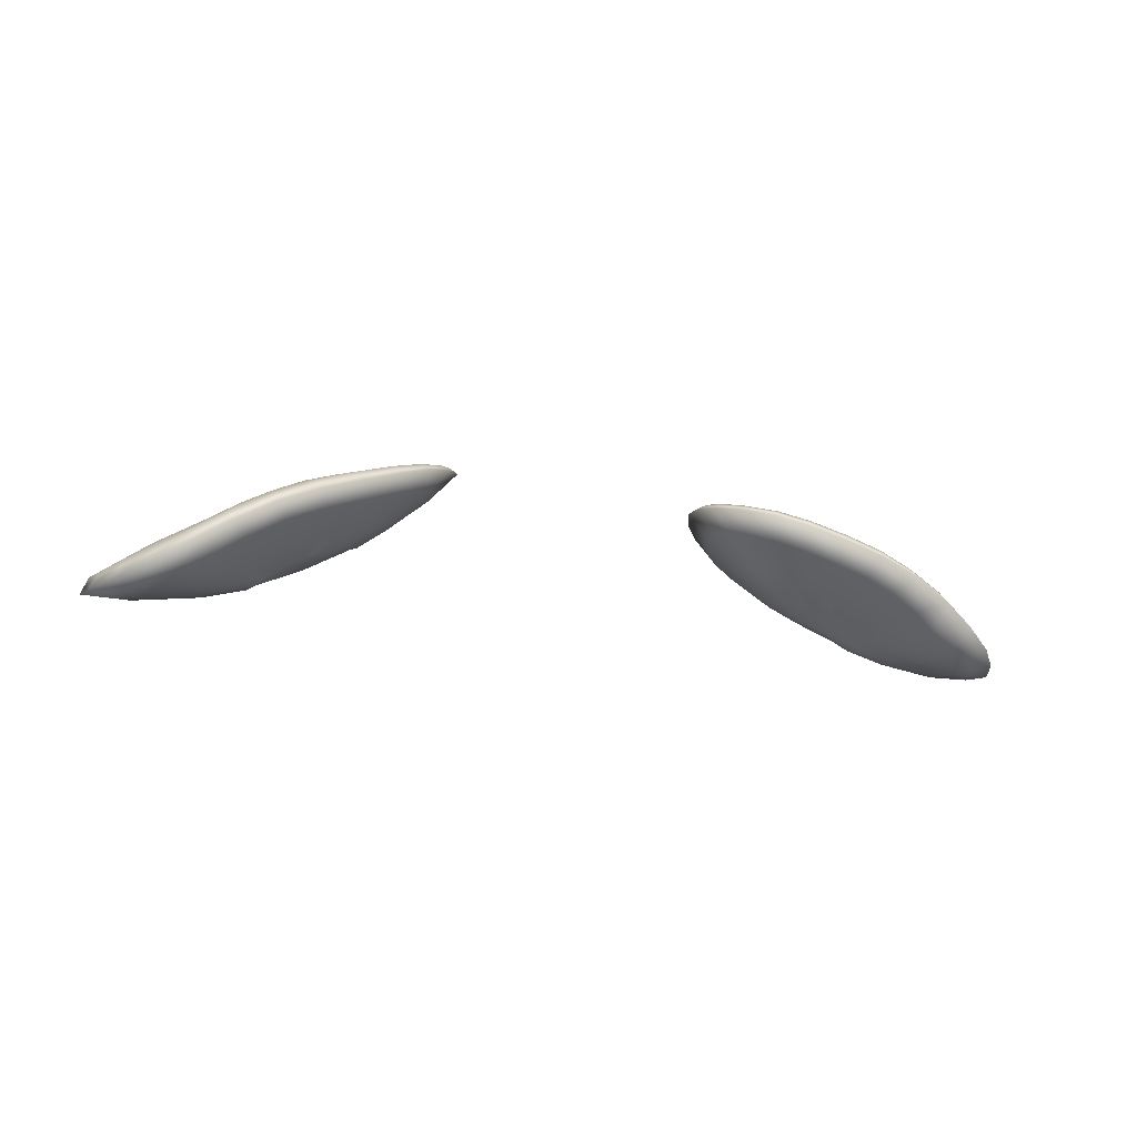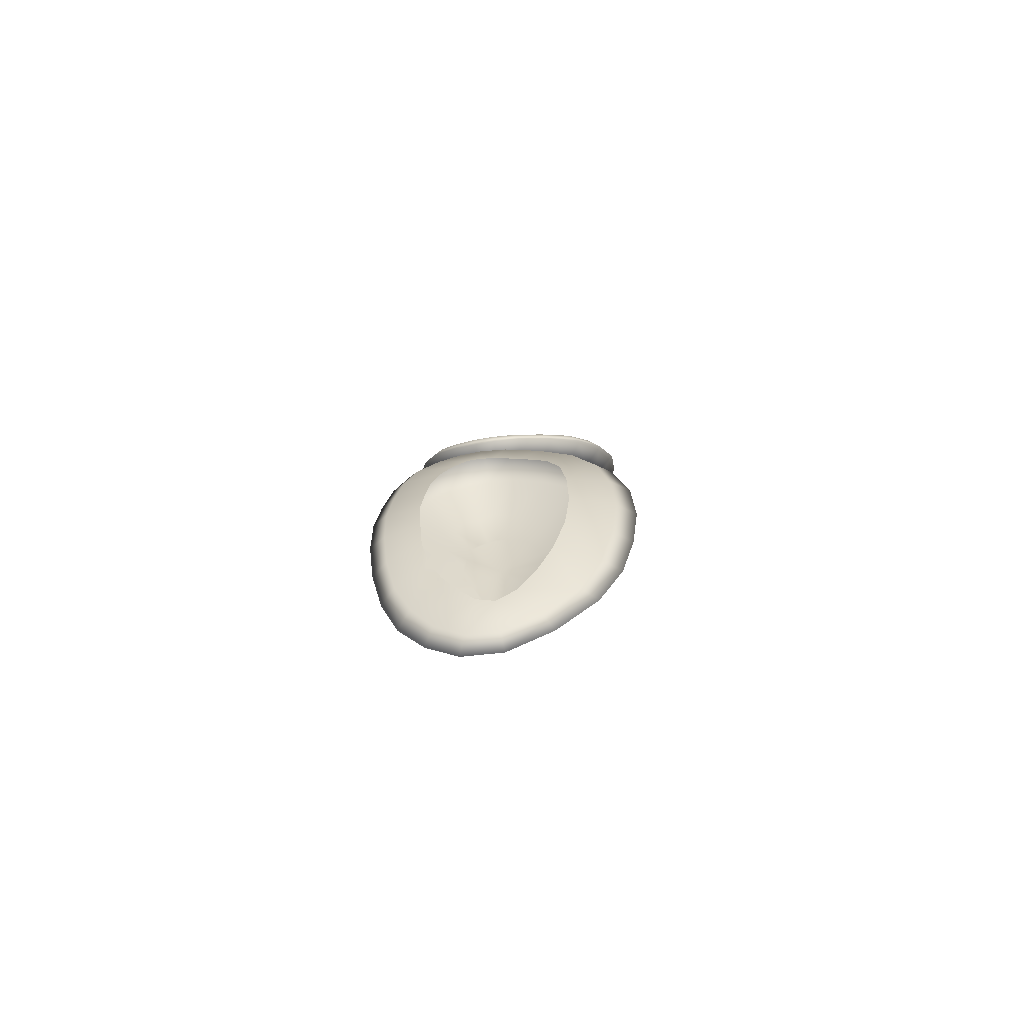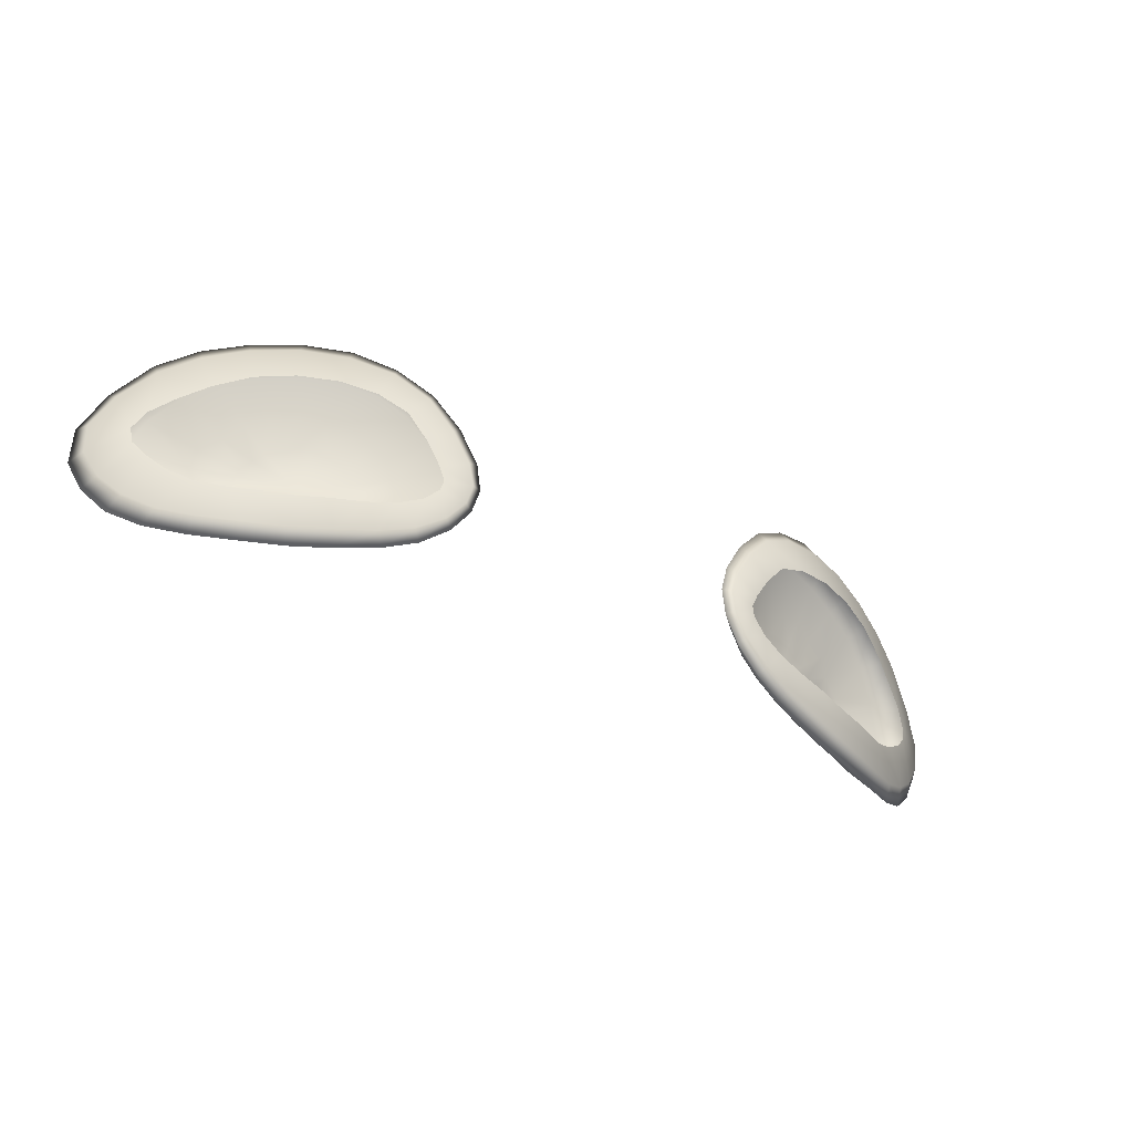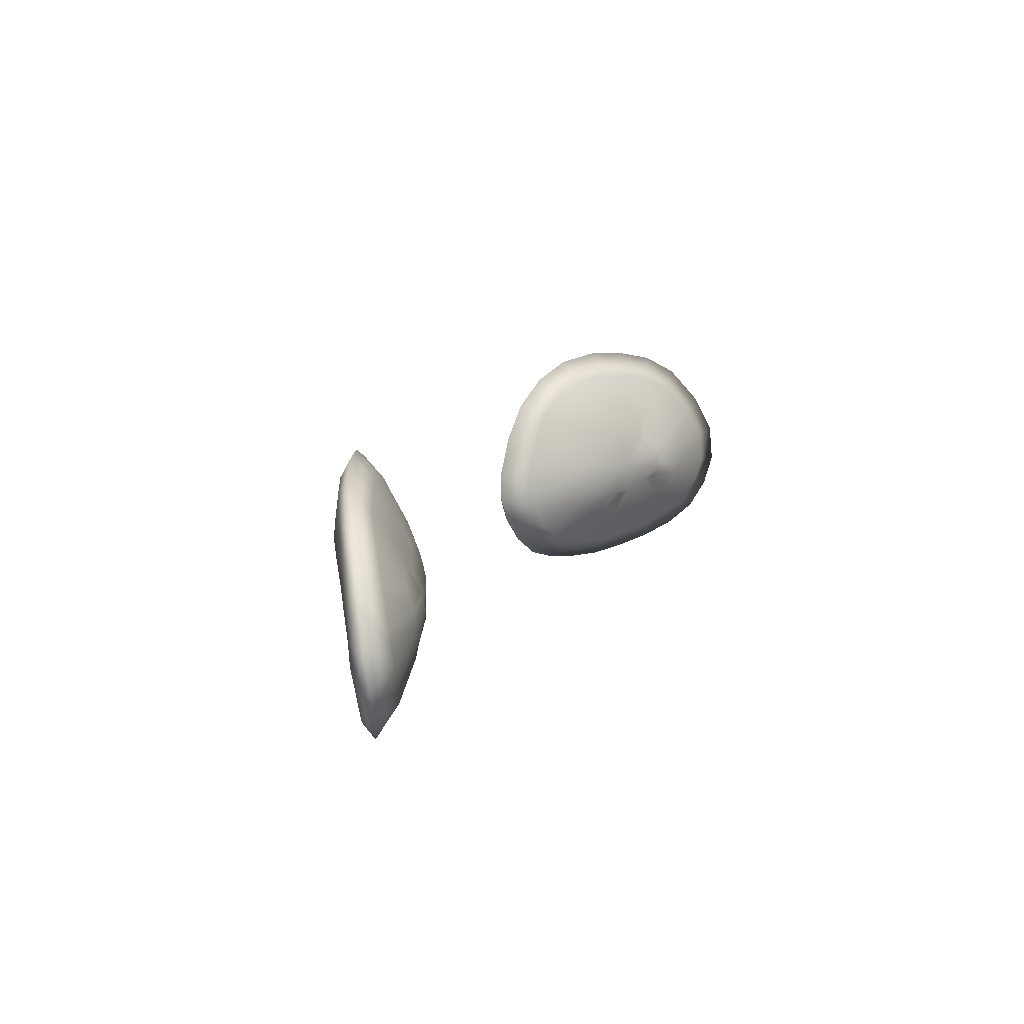
<metadata>
{"format":"obj","ext":"obj","renderer":"f3d","projection":"perspective","resolution":1024,"background":"white","views":[{"elev":-14.7,"azim":-24.0,"up":"+Z"},{"elev":5.4,"azim":91.4,"up":"+Z"},{"elev":-43.2,"azim":-30.1,"up":"+Y"},{"elev":14.7,"azim":113.5,"up":"+Y"}]}
</metadata>
<code>
o LuneGym3_mesh.002_LuneGym3.002
v 0.5631 1.207 0.7488
v 0.6237 1.272 0.7391
v 0.5671 1.267 0.7632
v -0.5098 1.273 0.7828
v -0.5671 1.267 0.7632
v -0.5631 1.207 0.7488
v 0.3817 1.543 0.7849
v 0.3382 1.488 0.7923
v 0.3005 1.498 0.843
v 0.5098 1.273 0.7828
v -0.3005 1.498 0.843
v -0.3382 1.488 0.7923
v -0.3817 1.543 0.7849
v -0.6237 1.272 0.7391
v 0.6348 1.21 0.7185
v 0.6765 1.279 0.7119
v -0.4916 1.215 0.7739
v 0.3528 1.565 0.835
v -0.3528 1.565 0.835
v 0.4916 1.215 0.7739
v -0.4505 1.279 0.799
v 0.3938 1.466 0.7369
v 0.3784 1.426 0.7311
v -0.6348 1.21 0.7185
v 0.4505 1.279 0.799
v -0.3784 1.426 0.7311
v -0.3938 1.466 0.7369
v 0.4422 1.446 0.694
v -0.6765 1.279 0.7119
v -0.4422 1.446 0.694
v 0.704 1.22 0.6825
v -0.4222 1.227 0.7962
v 0.7205 1.293 0.6864
v 0.4285 1.499 0.725
v -0.3981 1.292 0.8112
v 0.4222 1.227 0.7962
v -0.4285 1.499 0.725
v 0.4636 1.464 0.6885
v -0.704 1.22 0.6825
v -0.4636 1.464 0.6885
v 0.3981 1.292 0.8112
v -0.7205 1.293 0.6864
v 0.635 1.328 0.6109
v 0.5841 1.364 0.6222
v 0.6034 1.373 0.6094
v 0.6147 1.386 0.5986
v 0.3616 1.248 0.8143
v -0.5841 1.364 0.6222
v -0.6034 1.373 0.6094
v -0.6148 1.386 0.5986
v -0.635 1.328 0.6109
v -0.3616 1.248 0.8143
v 0.7157 1.263 0.608
v 0.662 1.24 0.6404
v 0.3541 1.314 0.8228
v -0.662 1.24 0.6404
v -0.7157 1.263 0.608
v -0.3541 1.314 0.8228
v 0.7072 1.196 0.6569
v 0.3113 1.284 0.8289
v 0.6714 1.334 0.5899
v -0.7072 1.196 0.6569
v -0.3113 1.284 0.8289
v 0.3275 1.341 0.8323
v -0.6714 1.334 0.5899
v -0.3275 1.341 0.8323
v 0.2803 1.326 0.8403
v 0.7746 1.218 0.6166
v -0.2803 1.326 0.8403
v 0.323 1.363 0.8359
v -0.7746 1.218 0.6166
v 0.7642 1.239 0.6469
v -0.323 1.363 0.8359
v 0.2718 1.366 0.8475
v -0.2718 1.366 0.8475
v 0.3341 1.391 0.8382
v -0.7642 1.239 0.6469
v 0.7599 1.282 0.5785
v -0.3341 1.391 0.8382
v 0.2837 1.412 0.8517
v -0.7599 1.282 0.5785
v -0.2837 1.412 0.8517
v 0.8314 1.25 0.5847
v 0.3625 1.442 0.8386
v -0.3625 1.442 0.8386
v 0.3176 1.477 0.8513
v -0.8314 1.25 0.5847
v -0.3176 1.477 0.8513
v 0.8178 1.27 0.618
v 0.6815 1.367 0.5781
v 0.4015 1.493 0.8372
v -0.8178 1.27 0.618
v -0.4015 1.493 0.8372
v 0.7949 1.327 0.5617
v -0.6815 1.367 0.5781
v 0.3655 1.54 0.846
v -0.7949 1.327 0.5617
v -0.3655 1.54 0.846
v 0.8758 1.298 0.5644
v 0.4577 1.517 0.8304
v -0.4577 1.517 0.8304
v -0.8758 1.298 0.5644
v 0.4318 1.584 0.8321
v 0.8605 1.31 0.5977
v -0.4318 1.584 0.8321
v 0.9052 1.356 0.5549
v 0.5269 1.529 0.8134
v -0.8605 1.31 0.5977
v 0.8899 1.362 0.588
v -0.5269 1.529 0.8134
v -0.9052 1.356 0.5549
v 0.347 1.23 0.8015
v 0.8197 1.372 0.5541
v -0.8899 1.362 0.588
v -0.347 1.23 0.8015
v 0.296 1.272 0.8171
v -0.8197 1.372 0.5541
v -0.296 1.272 0.8171
v 0.711 1.392 0.5716
v 0.2644 1.321 0.8291
v -0.711 1.392 0.5716
v 0.6253 1.406 0.5937
v -0.2644 1.321 0.8291
v 0.9076 1.429 0.5628
v -0.6253 1.406 0.5937
v 0.2532 1.371 0.8386
v -0.2532 1.371 0.8386
v 0.6218 1.427 0.601
v -0.9076 1.429 0.5628
v 0.2644 1.427 0.8441
v 0.5208 1.412 0.6431
v -0.6218 1.427 0.601
v 0.6999 1.429 0.5779
v -0.2644 1.427 0.8441
v -0.5208 1.412 0.6431
v 0.8202 1.431 0.5615
v -0.8202 1.431 0.5615
v -0.6999 1.429 0.5779
v 0.3382 1.297 0.7694
v 0.8949 1.421 0.593
v 0.83 1.411 0.6349
v -0.3382 1.297 0.7694
v -0.8949 1.421 0.593
v 0.8628 1.489 0.6177
v -0.83 1.411 0.6349
v 0.4089 1.206 0.7803
v -0.8628 1.489 0.6177
v -0.4089 1.206 0.7803
v 0.8104 1.447 0.6511
v 0.3109 1.339 0.7792
v 0.8723 1.51 0.593
v -0.8104 1.447 0.6511
v -0.3109 1.339 0.7792
v -0.8723 1.51 0.593
v 0.3773 1.267 0.7566
v 0.8092 1.549 0.654
v -0.3773 1.267 0.7566
v -0.8092 1.549 0.654
v 0.7714 1.478 0.6776
v -0.7714 1.478 0.6776
v 0.7224 1.506 0.7114
v 0.3003 1.382 0.7881
v -0.7224 1.506 0.7114
v 0.7936 1.492 0.587
v -0.7936 1.492 0.587
v -0.3003 1.382 0.7881
v 0.4812 1.191 0.7552
v 0.7454 1.586 0.693
v -0.4812 1.191 0.7552
v -0.7454 1.586 0.693
v 0.3955 1.335 0.7197
v 0.6639 1.526 0.7488
v -0.6639 1.526 0.7488
v -0.3955 1.335 0.7197
v 0.8129 1.583 0.6342
v 0.5555 1.183 0.7289
v -0.8129 1.583 0.6342
v -0.5555 1.183 0.7289
v 0.6327 1.185 0.6972
v -0.6327 1.185 0.6972
v -0.673 1.607 0.7335
v -0.5964 1.534 0.7837
v -0.7448 1.624 0.6738
v 0.673 1.607 0.7335
v 0.5964 1.534 0.7837
v 0.7632 1.317 0.6648
v -0.7486 1.548 0.62
v 0.7448 1.624 0.6738
v 0.7988 1.348 0.6486
v -0.7632 1.317 0.6648
v -0.6971 1.463 0.5938
v 0.8232 1.378 0.6365
v -0.7988 1.348 0.6486
v 0.7486 1.548 0.62
v -0.8232 1.378 0.6365
v -0.5926 1.615 0.7732
v 0.6037 1.23 0.6727
v 0.6971 1.463 0.5938
v -0.6037 1.23 0.6727
v -0.6686 1.644 0.7146
v 0.5926 1.615 0.7732
v 0.5422 1.228 0.6978
v -0.6193 1.441 0.6064
v 0.6686 1.644 0.7146
v -0.6964 1.583 0.6554
v -0.5422 1.228 0.6978
v 0.4848 1.236 0.7184
v 0.6193 1.441 0.6064
v -0.4848 1.236 0.7184
v -0.6608 1.489 0.6145
v 0.4275 1.248 0.7388
v 0.6964 1.583 0.6554
v -0.6031 1.456 0.6252
v -0.4275 1.248 0.7388
v 0.4558 1.308 0.6988
v 0.6608 1.489 0.6145
v -0.5112 1.606 0.8078
v -0.4558 1.308 0.6988
v 0.4261 1.323 0.7052
v 0.6031 1.456 0.6252
v 0.5667 1.302 0.6525
v -0.4261 1.323 0.7052
v -0.5835 1.654 0.7544
v 0.5312 1.294 0.6718
v 0.5112 1.606 0.8078
v -0.5667 1.302 0.6525
v 0.495 1.307 0.6806
v -0.6369 1.519 0.642
v -0.5312 1.294 0.6718
v -0.6348 1.6 0.6858
v 0.6086 1.303 0.6336
v 0.5835 1.654 0.7544
v -0.495 1.307 0.6806
v 0.482 1.345 0.6703
v -0.6086 1.303 0.6336
v 0.6348 1.6 0.6858
v 0.4447 1.367 0.6824
v 0.4644 1.356 0.6763
v -0.482 1.345 0.6703
v -0.4203 1.614 0.8175
v 0.3835 1.366 0.7201
v 0.6369 1.519 0.642
v -0.4447 1.367 0.6824
v 0.4371 1.385 0.6862
v -0.4644 1.356 0.6763
v -0.3835 1.366 0.7201
v -0.5864 1.471 0.6363
v -0.4371 1.385 0.6862
v 0.4203 1.614 0.8175
v 0.5023 1.348 0.6622
v -0.4985 1.645 0.7908
v 0.3686 1.393 0.7334
v 0.4985 1.645 0.7908
v -0.5023 1.348 0.6622
v 0.4261 1.401 0.6916
v 0.5864 1.471 0.6363
v -0.5654 1.609 0.7192
v 0.5255 1.342 0.6548
v -0.3686 1.393 0.7334
v 0.5447 1.345 0.6445
v -0.4261 1.401 0.6916
v -0.592 1.524 0.6593
v 0.5654 1.609 0.7192
v -0.5255 1.342 0.6548
v -0.5447 1.345 0.6445
v 0.3078 1.429 0.7936
v 0.592 1.524 0.6593
v -0.4352 1.581 0.7705
v 0.4338 1.422 0.6923
v -0.3078 1.429 0.7936
v 0.5678 1.349 0.6328
v -0.4338 1.422 0.6923
v 0.4352 1.581 0.7705
v 0.4609 1.527 0.7217
v 0.4982 1.604 0.748
v 0.5608 1.476 0.6501
v 0.4833 1.481 0.6846
v 0.5495 1.541 0.686
v 0.5039 1.533 0.7008
v -0.5678 1.349 0.6328
v 0.5356 1.488 0.6634
v -0.4609 1.527 0.7217
v 0.5098 1.484 0.6735
v -0.4982 1.604 0.748
v -0.5098 1.484 0.6735
v -0.4833 1.481 0.6846
v -0.5356 1.488 0.6634
v -0.5608 1.476 0.6501
v -0.5039 1.533 0.7008
v -0.5495 1.541 0.686
f 3 2 1
f 6 5 4
f 9 8 7
f 10 3 1
f 13 12 11
f 14 5 6
f 1 2 15
f 15 2 16
f 4 17 6
f 9 7 18
f 11 19 13
f 1 20 10
f 17 4 21
f 23 22 8
f 6 24 14
f 25 10 20
f 27 26 12
f 28 22 23
f 29 14 24
f 26 27 30
f 16 31 15
f 7 8 22
f 21 32 17
f 31 16 33
f 12 13 27
f 34 22 28
f 32 21 35
f 20 36 25
f 30 27 37
f 28 38 34
f 24 39 29
f 37 40 30
f 41 25 36
f 22 34 7
f 42 29 39
f 45 44 43
f 13 37 27
f 44 45 46
f 36 47 41
f 50 49 48
f 51 48 49
f 35 52 32
f 54 53 43
f 55 41 47
f 51 57 56
f 52 35 58
f 53 54 59
f 47 60 55
f 43 61 45
f 56 57 62
f 58 63 52
f 64 55 60
f 49 65 51
f 61 43 53
f 63 58 66
f 51 65 57
f 60 67 64
f 59 68 53
f 66 69 63
f 70 64 67
f 57 71 62
f 72 68 59
f 69 66 73
f 67 74 70
f 73 75 69
f 76 70 74
f 62 71 77
f 78 53 68
f 75 73 79
f 74 80 76
f 53 78 61
f 71 57 81
f 79 82 75
f 68 72 83
f 84 76 80
f 65 81 57
f 82 79 85
f 80 86 84
f 77 71 87
f 68 83 78
f 85 88 82
f 83 72 89
f 81 87 71
f 45 61 90
f 91 84 86
f 90 46 45
f 87 92 77
f 88 85 93
f 61 78 94
f 95 65 49
f 49 50 95
f 86 96 91
f 94 78 83
f 97 81 65
f 93 98 88
f 90 61 94
f 87 81 97
f 83 89 99
f 100 91 96
f 65 95 97
f 98 93 101
f 83 99 94
f 92 87 102
f 96 103 100
f 104 99 89
f 101 105 98
f 97 102 87
f 106 99 104
f 107 100 103
f 102 108 92
f 104 109 106
f 105 101 110
f 108 102 111
f 60 47 112
f 113 94 99
f 111 114 108
f 115 52 63
f 99 106 113
f 67 60 116
f 102 97 117
f 118 63 69
f 119 90 94
f 112 116 60
f 117 111 102
f 94 113 119
f 63 118 115
f 74 67 120
f 97 95 121
f 122 46 90
f 123 69 75
f 116 120 67
f 90 119 122
f 121 117 97
f 124 106 109
f 95 50 125
f 80 74 126
f 69 123 118
f 125 121 95
f 120 126 74
f 127 75 82
f 113 106 124
f 122 128 46
f 114 111 129
f 75 127 123
f 86 80 130
f 46 128 131
f 129 111 117
f 132 125 50
f 126 130 80
f 122 119 133
f 134 82 88
f 133 128 122
f 135 132 50
f 82 134 127
f 96 86 9
f 119 113 136
f 137 117 121
f 136 113 124
f 130 9 86
f 11 88 98
f 117 137 129
f 133 119 136
f 138 121 125
f 88 11 134
f 120 116 139
f 125 132 138
f 109 140 124
f 141 140 109
f 121 138 137
f 142 118 123
f 139 116 112
f 129 143 114
f 144 140 141
f 114 143 145
f 146 112 47
f 115 118 142
f 124 140 144
f 145 143 147
f 52 115 148
f 47 36 146
f 141 149 144
f 143 129 147
f 126 120 150
f 148 32 52
f 124 151 136
f 147 152 145
f 139 150 120
f 144 151 124
f 153 123 127
f 154 129 137
f 112 155 139
f 154 147 129
f 123 153 142
f 156 144 149
f 142 157 115
f 156 151 144
f 152 147 158
f 155 112 146
f 154 158 147
f 9 18 96
f 149 159 156
f 148 115 157
f 158 160 152
f 98 19 11
f 103 96 18
f 156 159 161
f 130 126 162
f 163 160 158
f 19 98 105
f 164 136 151
f 150 162 126
f 137 165 154
f 136 164 133
f 166 127 134
f 167 146 36
f 127 166 153
f 165 137 138
f 168 156 161
f 36 20 167
f 32 148 169
f 158 170 163
f 171 139 155
f 169 17 32
f 168 161 172
f 150 139 171
f 173 163 170
f 174 142 153
f 151 156 175
f 176 167 20
f 177 158 154
f 157 142 174
f 151 175 164
f 20 1 176
f 177 154 165
f 17 169 178
f 179 176 1
f 1 15 179
f 158 177 170
f 178 6 17
f 6 178 180
f 179 15 59
f 170 181 173
f 180 24 6
f 15 31 59
f 175 156 168
f 173 181 182
f 24 180 62
f 59 31 72
f 177 183 170
f 172 184 168
f 62 39 24
f 33 72 31
f 72 33 89
f 77 39 62
f 170 183 181
f 184 172 185
f 89 33 186
f 165 187 177
f 39 77 42
f 175 168 188
f 89 186 189
f 42 77 92
f 183 177 187
f 189 104 89
f 92 190 42
f 138 191 165
f 188 168 184
f 192 104 189
f 193 190 92
f 109 104 192
f 187 165 191
f 164 175 194
f 192 141 109
f 92 108 193
f 188 194 175
f 195 193 108
f 181 196 182
f 176 179 197
f 108 114 195
f 198 133 164
f 182 196 110
f 145 195 114
f 179 59 54
f 164 194 198
f 180 178 199
f 183 200 181
f 54 197 179
f 185 201 184
f 197 202 176
f 62 180 56
f 181 200 196
f 201 185 107
f 203 191 138
f 138 132 203
f 167 176 202
f 199 56 180
f 184 204 188
f 187 205 183
f 199 178 206
f 202 207 167
f 169 206 178
f 200 183 205
f 204 184 201
f 146 167 207
f 133 198 208
f 206 169 209
f 191 210 187
f 208 128 133
f 207 211 146
f 210 191 203
f 188 212 194
f 148 209 169
f 211 155 146
f 205 187 210
f 213 203 132
f 148 214 209
f 203 213 210
f 155 211 215
f 204 212 188
f 157 214 148
f 132 135 213
f 194 216 198
f 211 207 215
f 208 198 216
f 217 110 196
f 157 218 214
f 215 219 155
f 194 212 216
f 128 208 220
f 219 171 155
f 209 214 218
f 110 217 105
f 216 220 208
f 202 197 221
f 157 222 218
f 223 196 200
f 220 131 128
f 207 202 224
f 174 222 157
f 221 224 202
f 196 223 217
f 107 225 201
f 199 206 226
f 227 215 207
f 210 228 205
f 103 225 107
f 206 209 229
f 228 210 213
f 224 227 207
f 229 226 206
f 205 230 200
f 197 54 231
f 201 232 204
f 218 233 209
f 231 221 197
f 229 209 233
f 232 201 225
f 223 200 230
f 219 215 234
f 56 199 235
f 234 215 227
f 230 205 228
f 204 236 212
f 237 171 219
f 226 235 199
f 234 238 219
f 239 218 222
f 240 105 217
f 219 238 237
f 232 236 204
f 233 218 239
f 241 171 237
f 212 242 216
f 222 174 243
f 171 241 150
f 244 237 238
f 222 245 239
f 237 244 241
f 220 216 242
f 243 245 222
f 243 174 246
f 236 242 212
f 105 240 19
f 131 238 234
f 153 246 174
f 228 213 247
f 245 243 248
f 246 248 243
f 225 103 249
f 244 238 131
f 227 250 234
f 247 213 135
f 239 245 135
f 18 249 103
f 234 250 131
f 251 217 223
f 135 245 248
f 150 241 252
f 225 253 232
f 239 254 233
f 217 251 240
f 252 162 150
f 249 253 225
f 241 244 255
f 135 254 239
f 242 256 220
f 230 257 223
f 255 252 241
f 258 250 227
f 259 246 153
f 227 224 258
f 131 220 256
f 250 258 260
f 153 166 259
f 251 223 257
f 260 258 224
f 261 248 246
f 228 262 230
f 246 259 261
f 232 263 236
f 260 131 250
f 262 228 247
f 233 254 264
f 224 221 260
f 264 229 233
f 265 264 254
f 229 264 265
f 263 232 253
f 257 230 262
f 266 162 252
f 236 267 242
f 254 135 265
f 162 266 130
f 19 240 268
f 256 242 267
f 265 226 229
f 131 269 244
f 269 255 244
f 267 236 263
f 259 166 270
f 23 252 255
f 271 231 43
f 43 44 271
f 252 23 266
f 134 270 166
f 248 261 272
f 249 18 273
f 255 269 23
f 43 231 54
f 23 269 28
f 38 28 269
f 248 272 135
f 273 18 7
f 130 266 8
f 261 259 26
f 274 273 7
f 26 259 270
f 275 253 249
f 26 272 261
f 8 266 23
f 275 273 274
f 253 275 263
f 12 270 134
f 34 274 7
f 8 9 130
f 267 276 256
f 271 260 221
f 249 273 275
f 221 231 271
f 270 12 26
f 256 276 131
f 277 274 34
f 34 38 277
f 263 278 267
f 131 260 44
f 260 271 44
f 134 11 12
f 274 279 275
f 226 265 280
f 278 263 275
f 280 235 226
f 275 279 278
f 267 278 276
f 269 131 38
f 279 274 277
f 51 235 280
f 281 276 278
f 48 265 135
f 280 48 51
f 48 280 265
f 131 44 46
f 131 276 281
f 56 235 51
f 281 278 279
f 30 272 26
f 13 268 282
f 283 277 38
f 272 30 40
f 40 135 272
f 282 268 284
f 283 38 131
f 50 48 135
f 135 40 285
f 40 286 285
f 277 283 279
f 282 37 13
f 135 285 287
f 281 283 131
f 247 288 262
f 279 283 281
f 287 285 289
f 135 288 247
f 262 290 257
f 289 285 286
f 284 257 290
f 288 290 262
f 37 282 286
f 268 13 19
f 286 40 37
f 284 289 282
f 240 251 284
f 290 289 284
f 257 284 251
f 286 282 289
f 287 290 288
f 287 288 135
f 284 268 240
f 289 290 287

</code>
